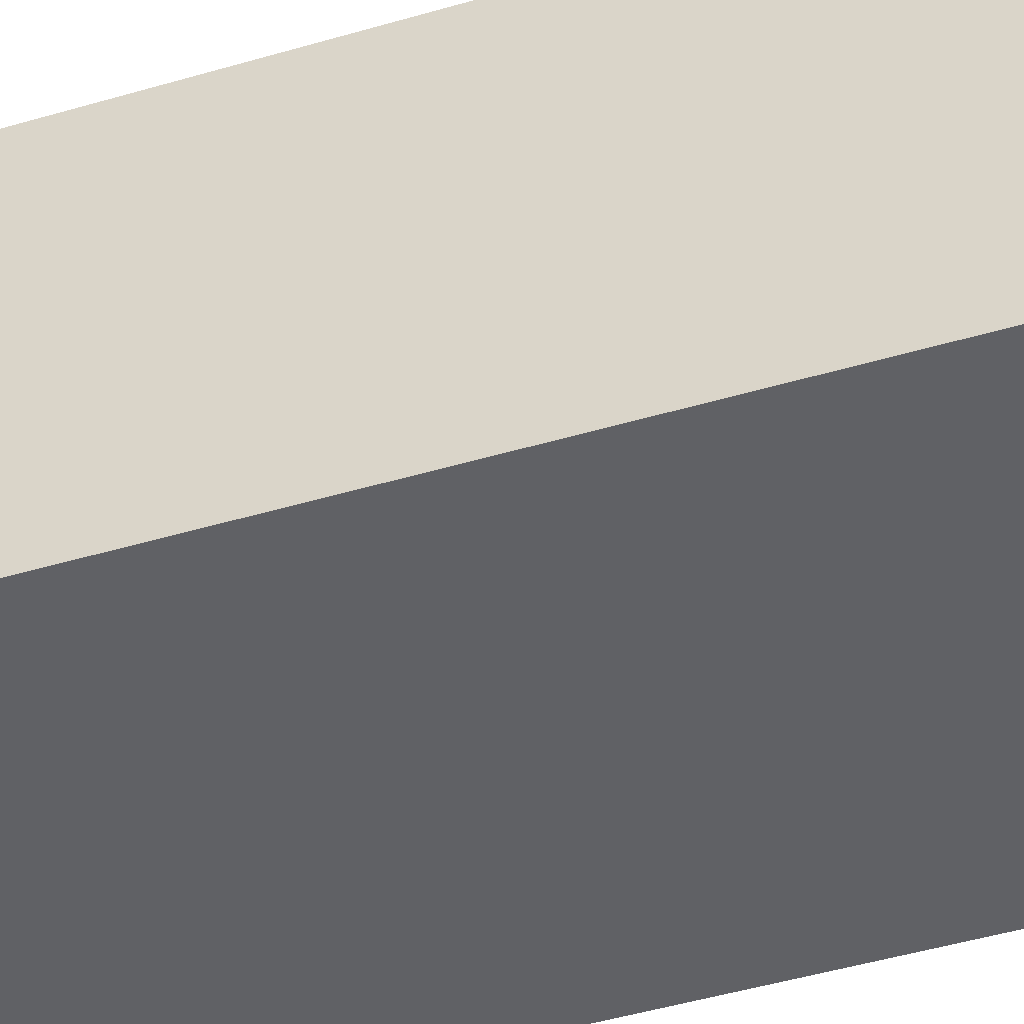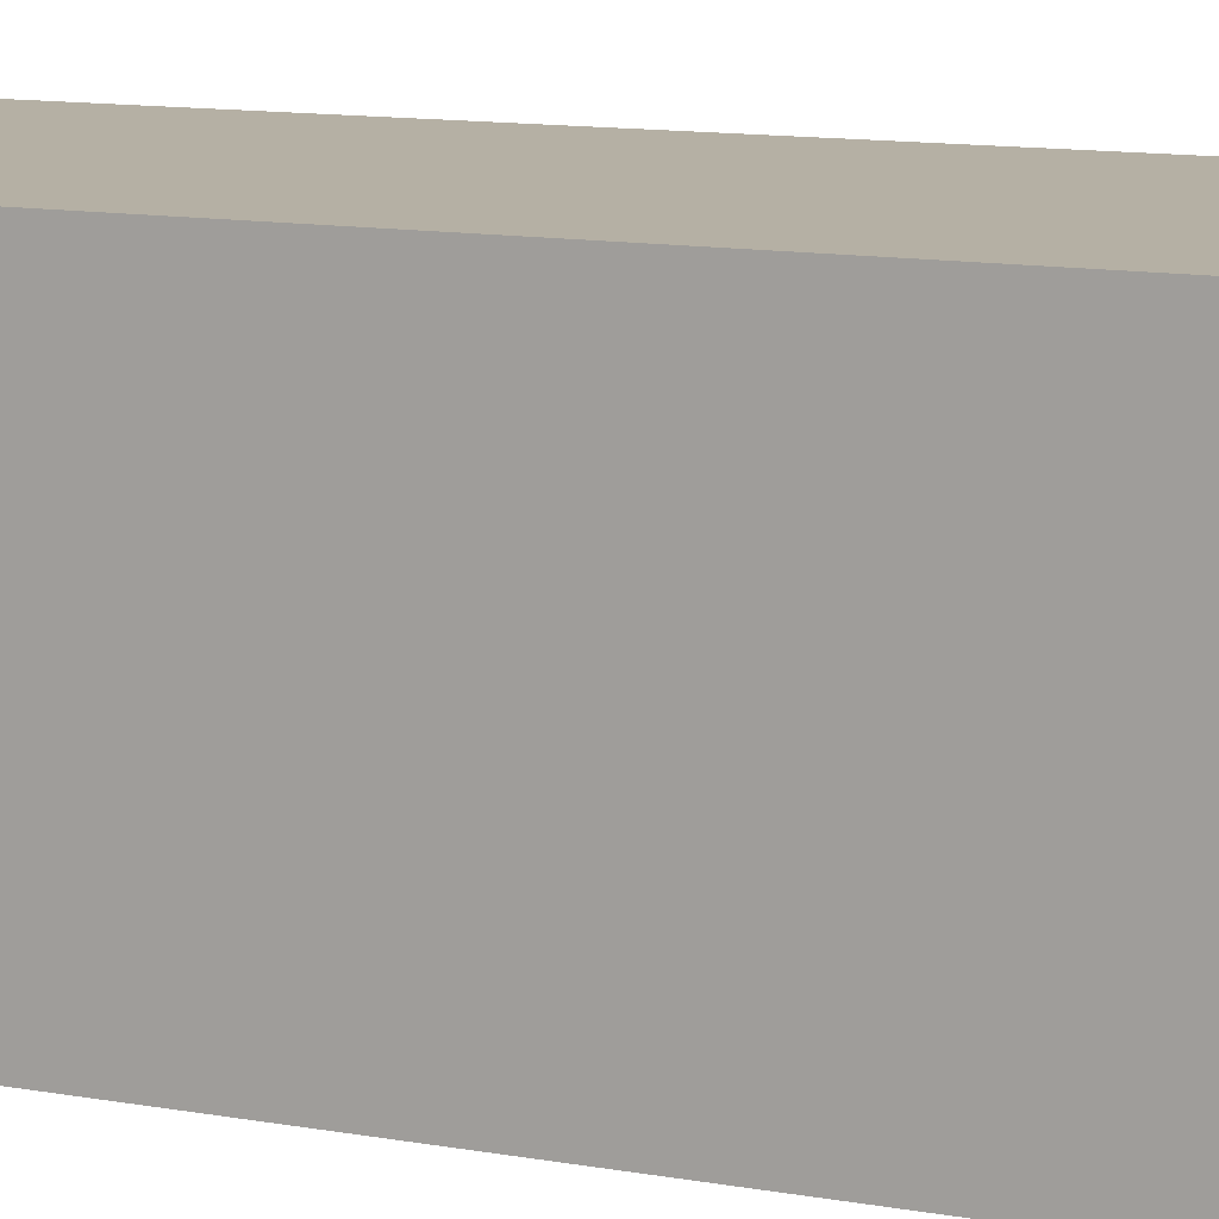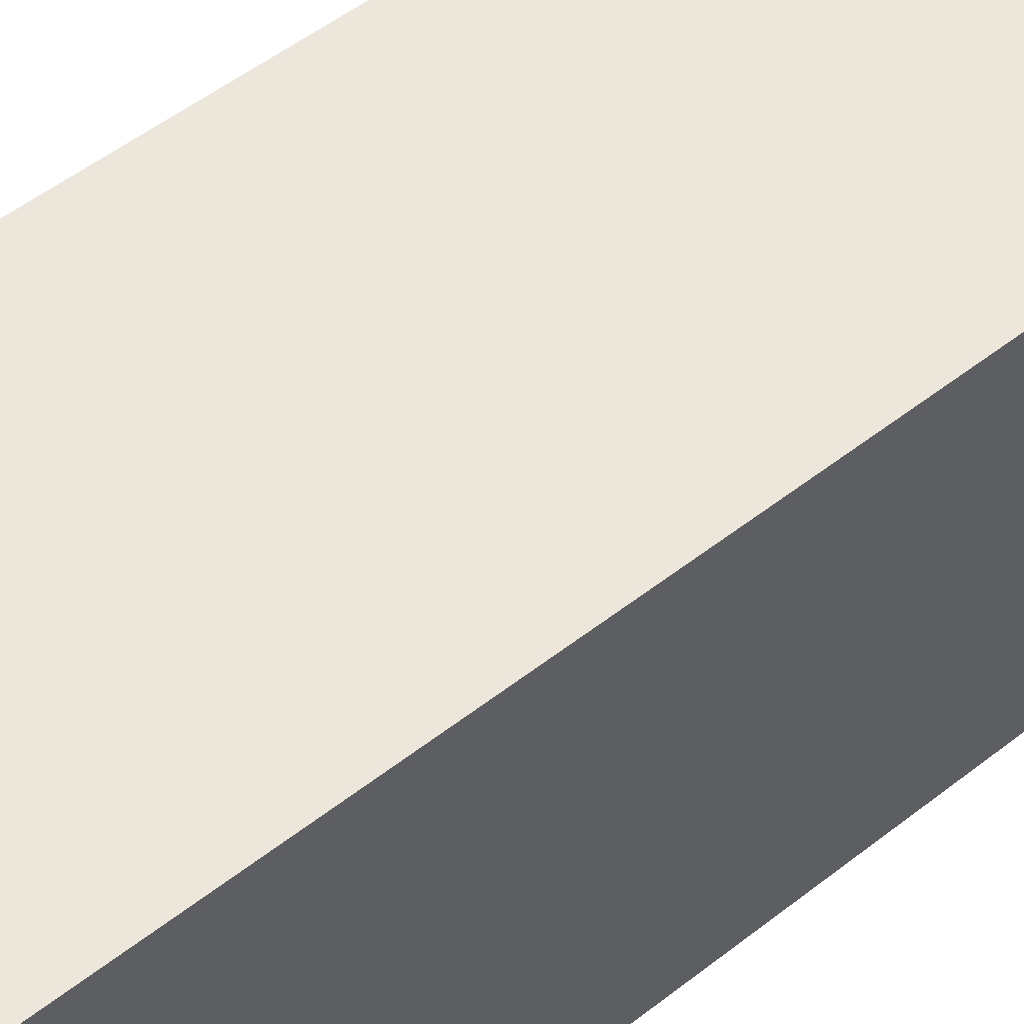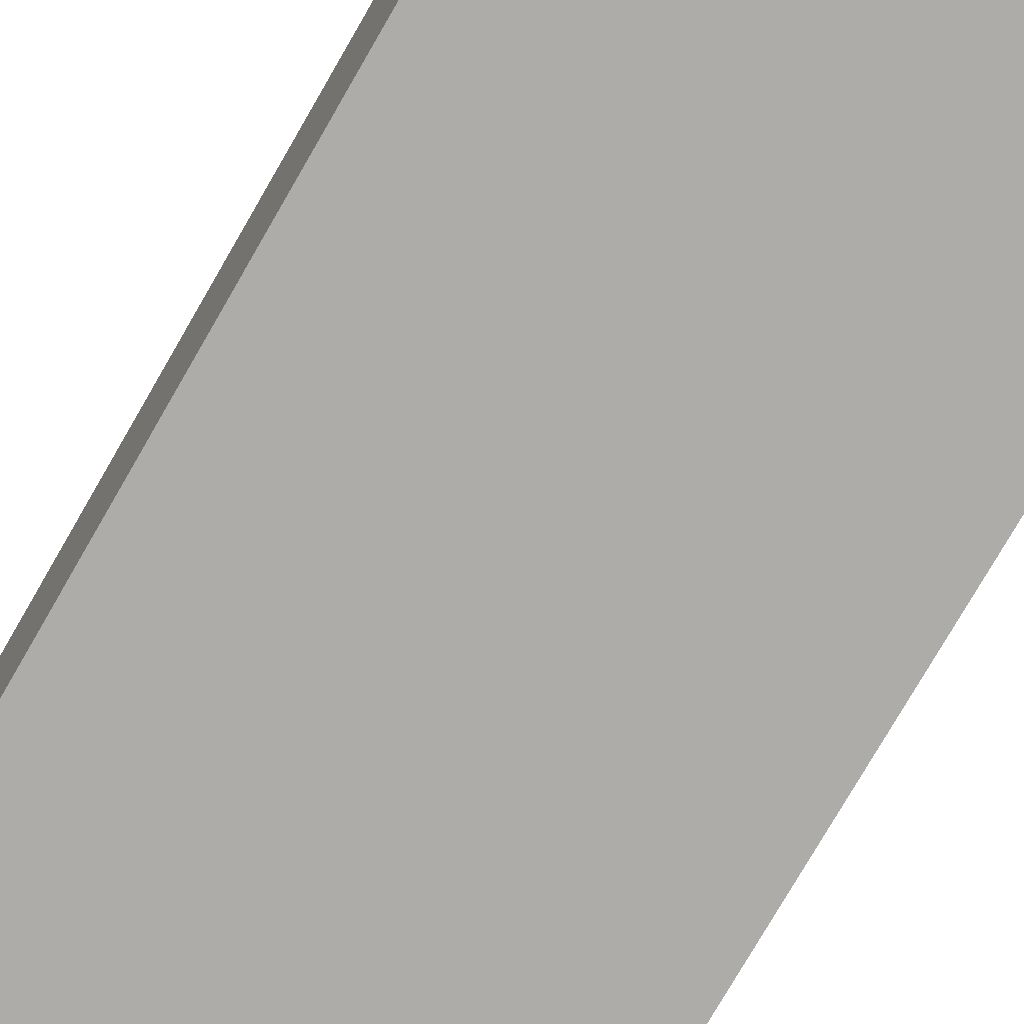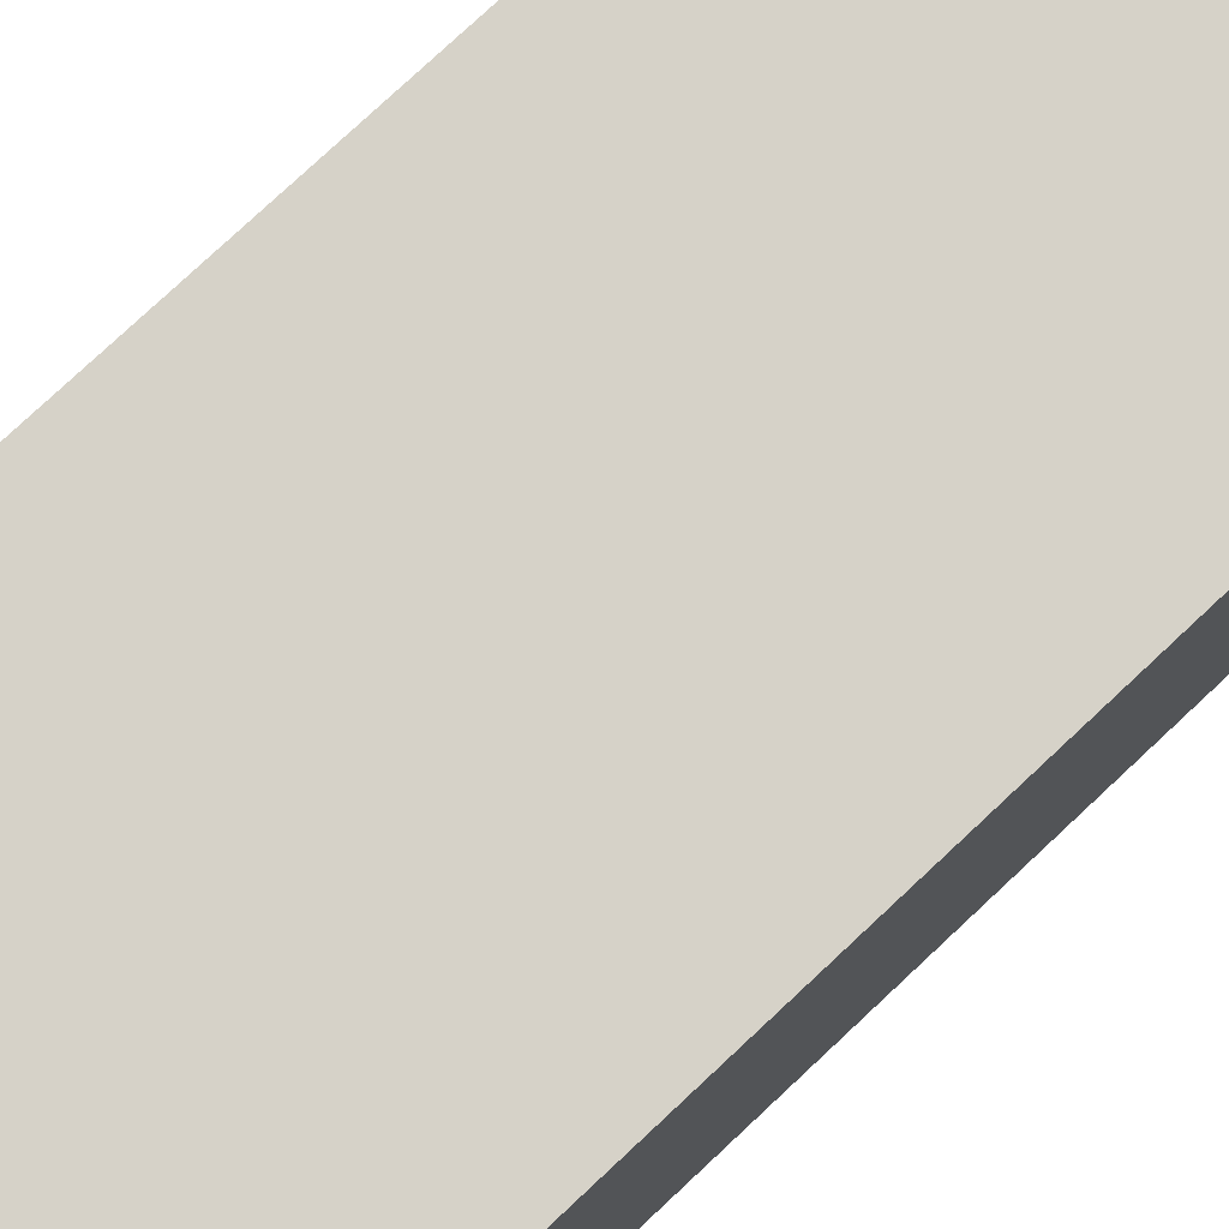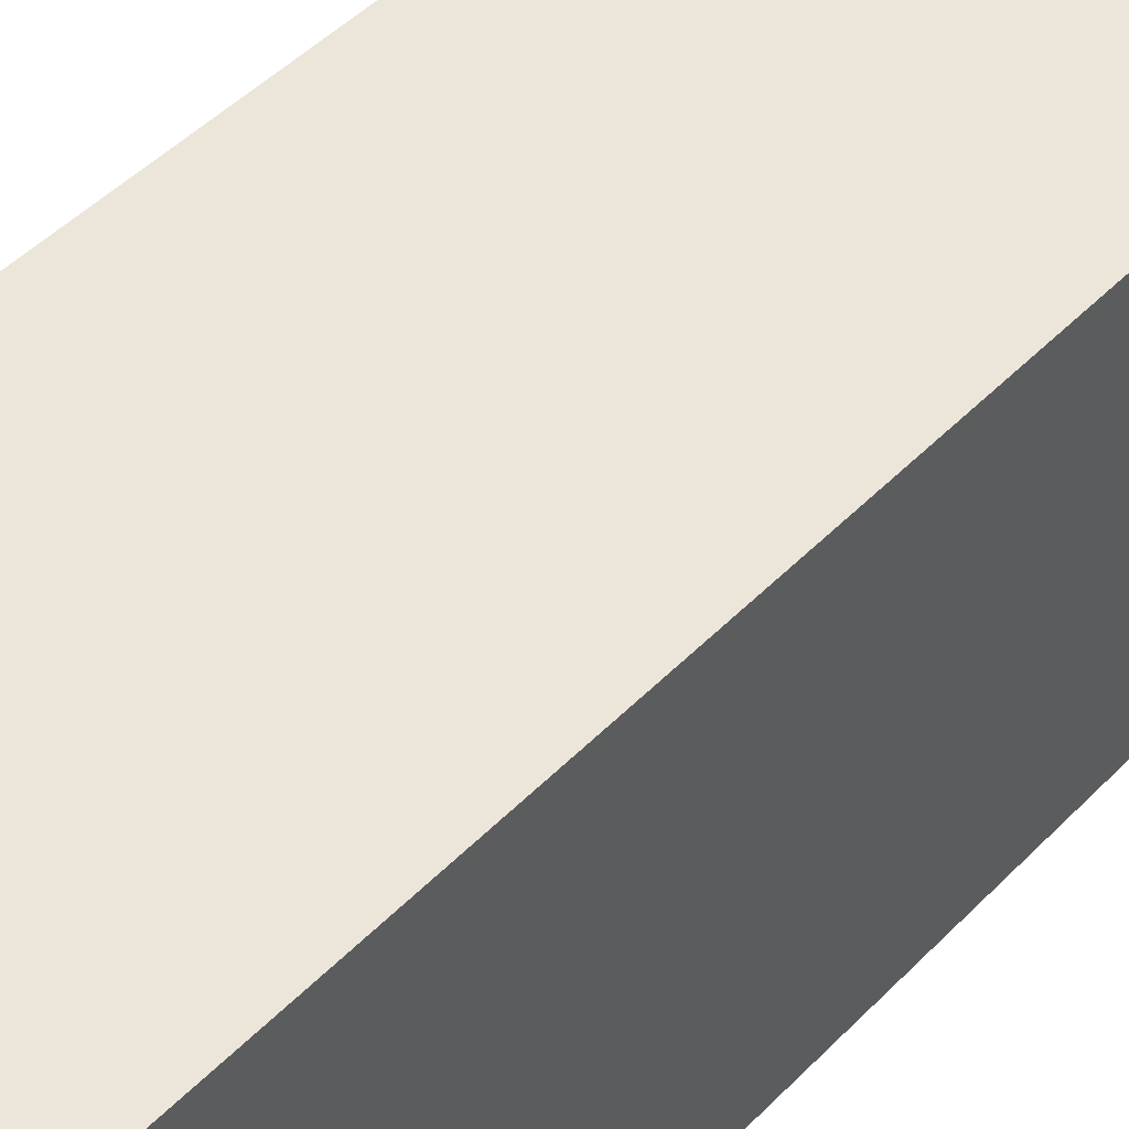
<metadata>
{"format":"obj","ext":"obj","renderer":"f3d","projection":"perspective","resolution":1024,"background":"white","views":[{"elev":-49.4,"azim":-72.1,"up":"+Z"},{"elev":11.6,"azim":-66.2,"up":"+Z"},{"elev":51.7,"azim":-130.4,"up":"+Z"},{"elev":-76.8,"azim":150.0,"up":"+Z"},{"elev":77.8,"azim":46.9,"up":"+Z"},{"elev":46.7,"azim":-139.0,"up":"+Z"}]}
</metadata>
<code>
o
v 0 1 0
v 0 1 -0.3
v 0 1.1 -0.1
v 0 1.1 -0.2
v 0 1.2 0
v 0 1.2 -0.1
v 0 1.2 -0.2
v 0 1.2 -0.3
v 0 1.3 -0.2
v 0 1.3 -0.3
v 0 1.5 0
v 0 1.5 -0.1
v 0 1.5 -0.2
v 0 1.5 -0.3
v 0 1.6 -0.1
v 0 1.6 -0.2
v 0 1.7 0
v 0 1.7 -0.1
v 0 1.7 -0.2
v 0 1.7 -0.3
v 0 1.8 0
v 0 1.8 -0.1
v 0 1.8 -0.3
v 0.3 1 0
v 0.3 1 -0.3
v 0.3 1.1 -0.1
v 0.3 1.1 -0.2
v 0.3 1.2 0
v 0.3 1.2 -0.1
v 0.3 1.2 -0.2
v 0.3 1.2 -0.3
v 0.3 1.3 -0.2
v 0.3 1.3 -0.3
v 0.3 1.5 0
v 0.3 1.5 -0.1
v 0.3 1.5 -0.2
v 0.3 1.5 -0.3
v 0.3 1.6 -0.1
v 0.3 1.6 -0.2
v 0.3 1.7 0
v 0.3 1.7 -0.1
v 0.3 1.7 -0.2
v 0.3 1.7 -0.3
v 0.3 1.8 0
v 0.3 1.8 -0.1
v 0.3 1.8 -0.3
v 0 1 0
v 0 1.2 0
v 0 1.5 0
v 0 1.7 0
v 0 1.8 0
v 0.1 1.1 0
v 0.1 1.2 0
v 0.1 1.4 0
v 0.1 1.5 0
v 0.1 1.7 0
v 0.2 1.1 0
v 0.2 1.2 0
v 0.2 1.4 0
v 0.2 1.5 0
v 0.2 1.7 0
v 0.3 1 0
v 0.3 1.2 0
v 0.3 1.5 0
v 0.3 1.7 0
v 0.3 1.8 0
v 0 1 -0.3
v 0 1.2 -0.3
v 0 1.3 -0.3
v 0 1.5 -0.3
v 0 1.7 -0.3
v 0 1.8 -0.3
v 0.1 1.1 -0.3
v 0.1 1.2 -0.3
v 0.1 1.3 -0.3
v 0.1 1.5 -0.3
v 0.2 1.1 -0.3
v 0.2 1.2 -0.3
v 0.2 1.3 -0.3
v 0.2 1.5 -0.3
v 0.3 1 -0.3
v 0.3 1.2 -0.3
v 0.3 1.3 -0.3
v 0.3 1.5 -0.3
v 0.3 1.7 -0.3
v 0.3 1.8 -0.3
v 0 1 0
v 0.3 1 0
v 0 1 -0.3
v 0.3 1 -0.3
v 0 1.8 0
v 0.3 1.8 0
v 0 1.8 -0.1
v 0.1 1.8 -0.1
v 0.2 1.8 -0.1
v 0.3 1.8 -0.1
v 0.1 1.8 -0.2
v 0.2 1.8 -0.2
v 0 1.8 -0.3
v 0.3 1.8 -0.3
f 3 2 1
f 4 2 3
f 5 3 1
f 6 4 3
f 6 3 5
f 7 2 4
f 7 4 6
f 8 2 7
f 9 6 5
f 9 7 6
f 9 8 7
f 10 8 9
f 11 9 5
f 12 9 11
f 13 10 9
f 13 9 12
f 14 10 13
f 15 12 11
f 15 13 12
f 15 14 13
f 16 14 15
f 17 15 11
f 17 16 15
f 18 16 17
f 19 14 16
f 19 16 18
f 20 14 19
f 21 18 17
f 22 19 18
f 22 18 21
f 22 20 19
f 23 20 22
f 24 25 26
f 26 25 27
f 24 26 28
f 26 27 29
f 28 26 29
f 27 25 30
f 29 27 30
f 30 25 31
f 28 29 32
f 29 30 32
f 30 31 32
f 32 31 33
f 28 32 34
f 34 32 35
f 32 33 36
f 35 32 36
f 36 33 37
f 34 35 38
f 35 36 38
f 36 37 38
f 38 37 39
f 34 38 40
f 38 39 40
f 40 39 41
f 39 37 42
f 41 39 42
f 42 37 43
f 40 41 44
f 41 42 45
f 44 41 45
f 42 43 45
f 45 43 46
f 52 48 47
f 53 49 48
f 53 48 52
f 54 49 53
f 55 50 49
f 55 49 54
f 56 51 50
f 56 50 55
f 57 52 47
f 57 54 53
f 57 53 52
f 58 54 57
f 59 55 54
f 59 54 58
f 60 56 55
f 60 55 59
f 61 51 56
f 61 56 60
f 62 58 57
f 62 57 47
f 63 60 59
f 63 58 62
f 63 59 58
f 64 61 60
f 64 60 63
f 65 51 61
f 65 61 64
f 66 51 65
f 67 68 73
f 68 69 74
f 73 68 74
f 69 70 75
f 74 69 75
f 70 71 76
f 75 70 76
f 67 73 77
f 73 74 77
f 75 76 77
f 74 75 77
f 77 76 78
f 78 76 79
f 76 71 80
f 79 76 80
f 67 77 81
f 77 78 81
f 78 79 82
f 81 78 82
f 79 80 83
f 82 79 83
f 80 71 84
f 83 80 84
f 71 72 85
f 84 71 85
f 85 72 86
f 89 88 87
f 90 88 89
f 91 92 93
f 93 92 94
f 94 92 95
f 95 92 96
f 93 94 97
f 94 95 97
f 95 96 98
f 97 95 98
f 93 97 99
f 97 98 99
f 98 96 100
f 99 98 100

</code>
